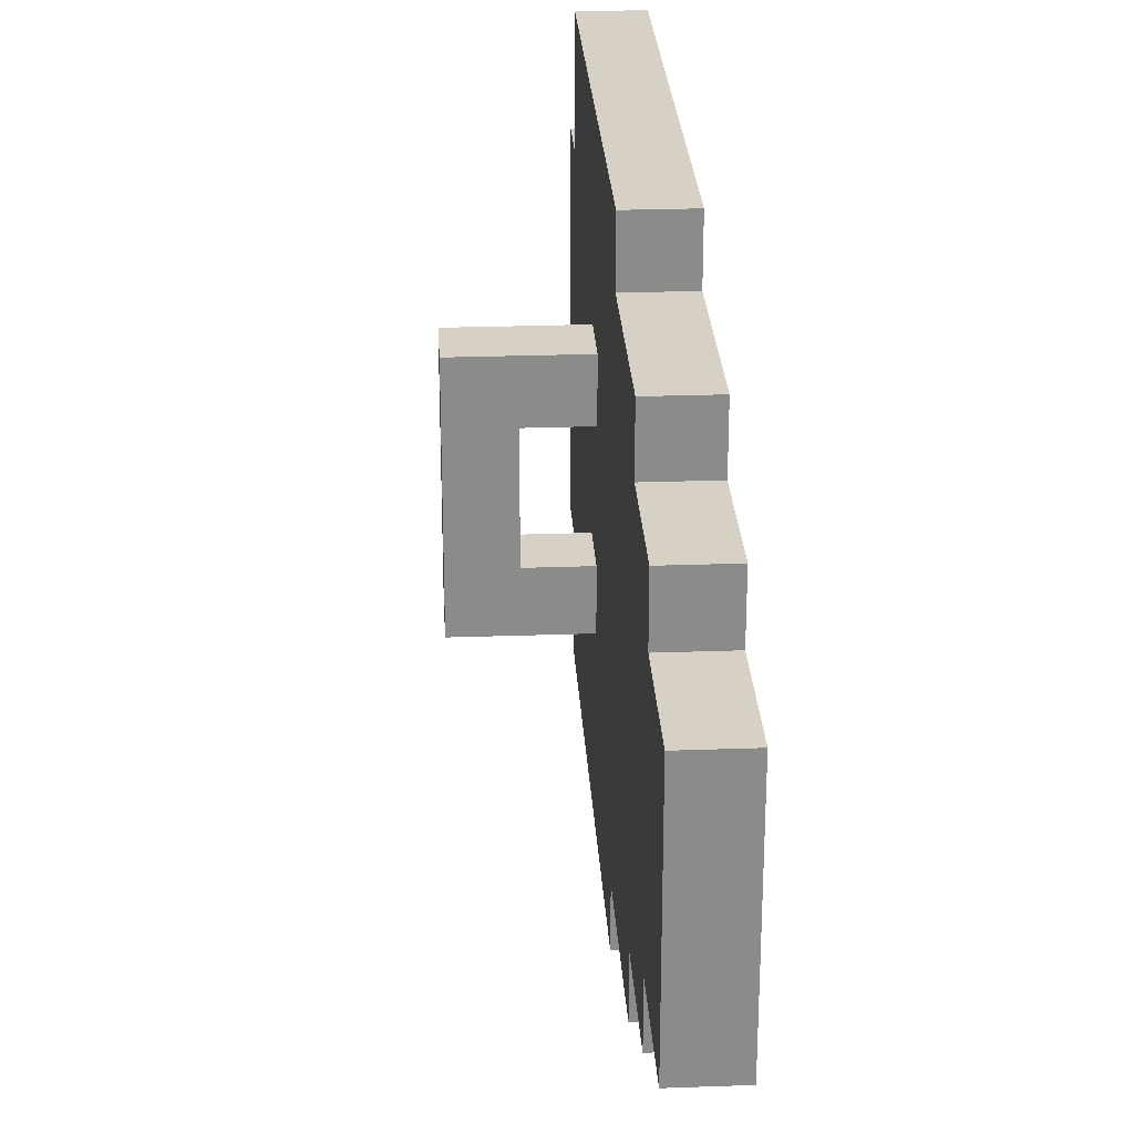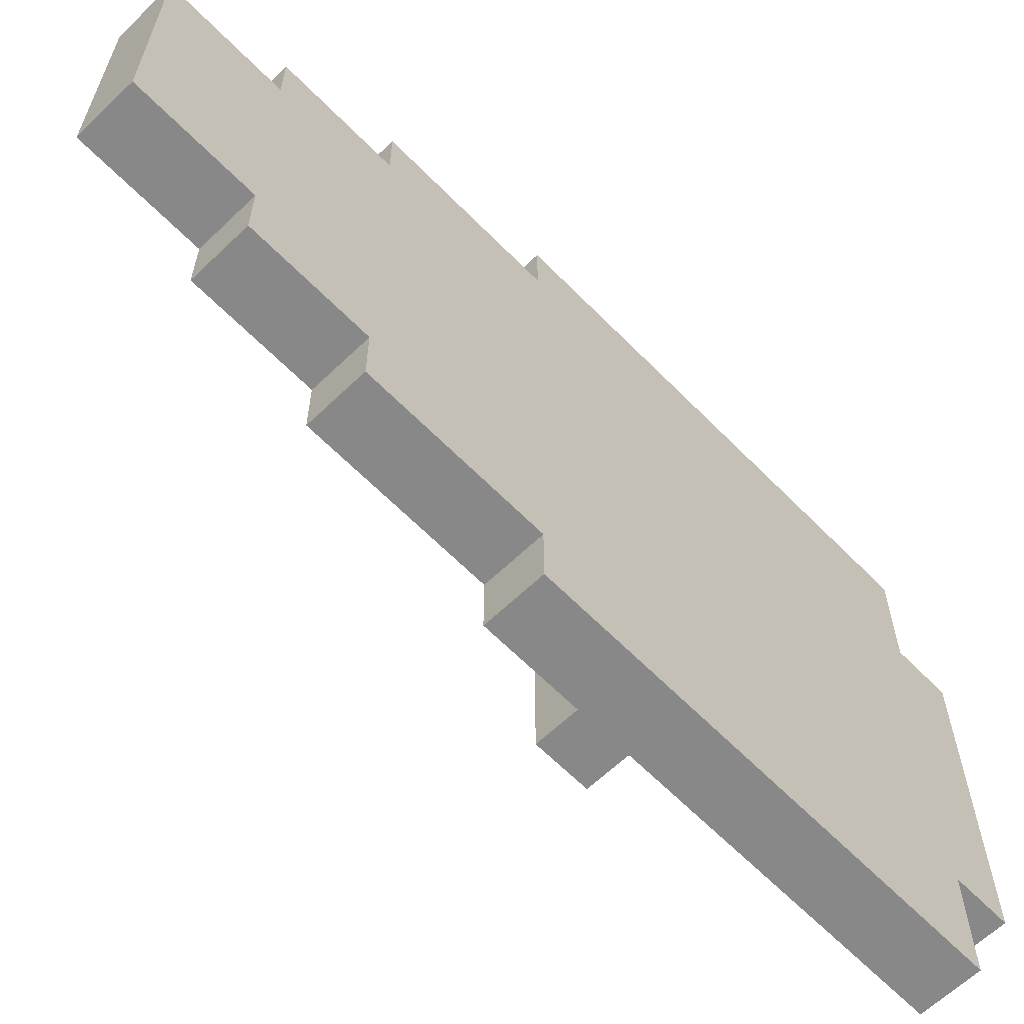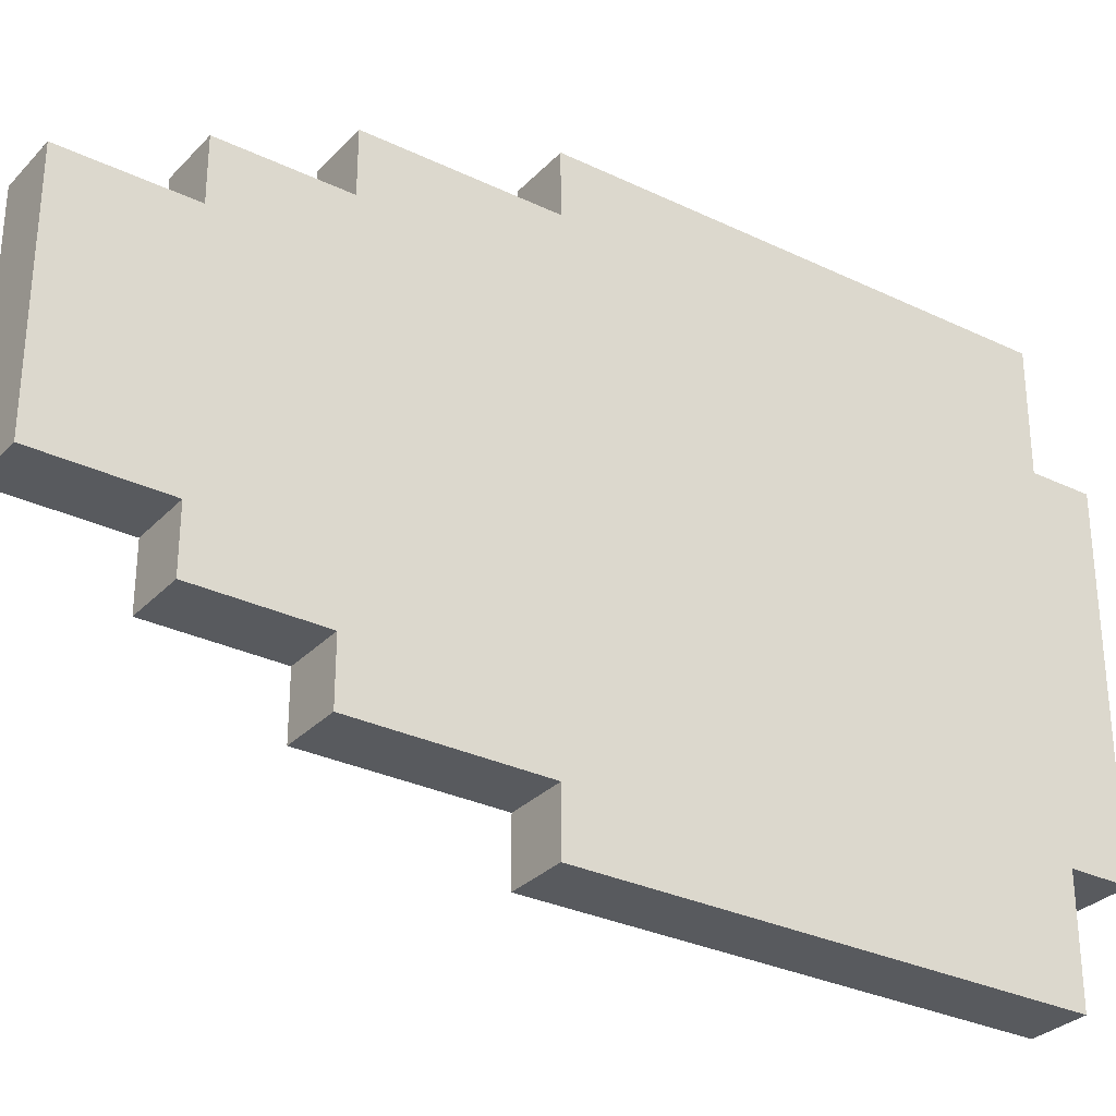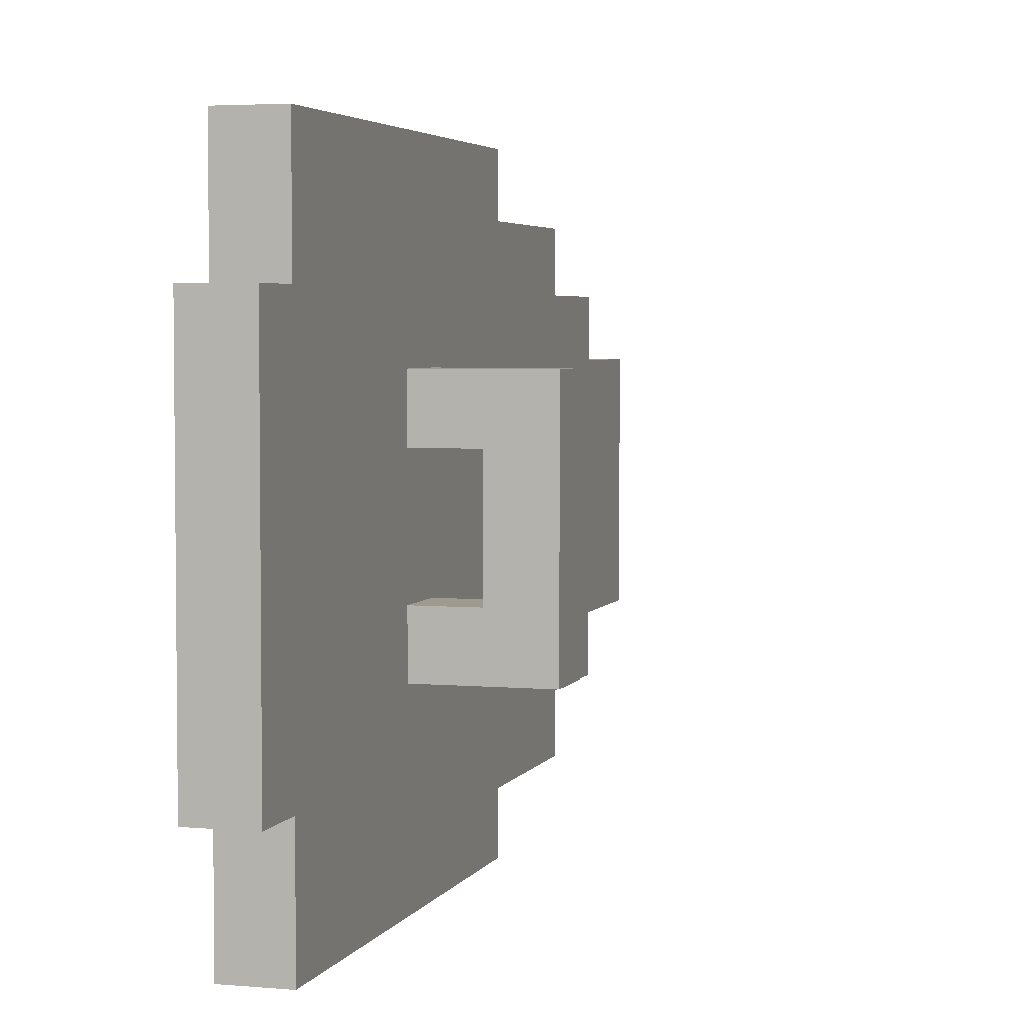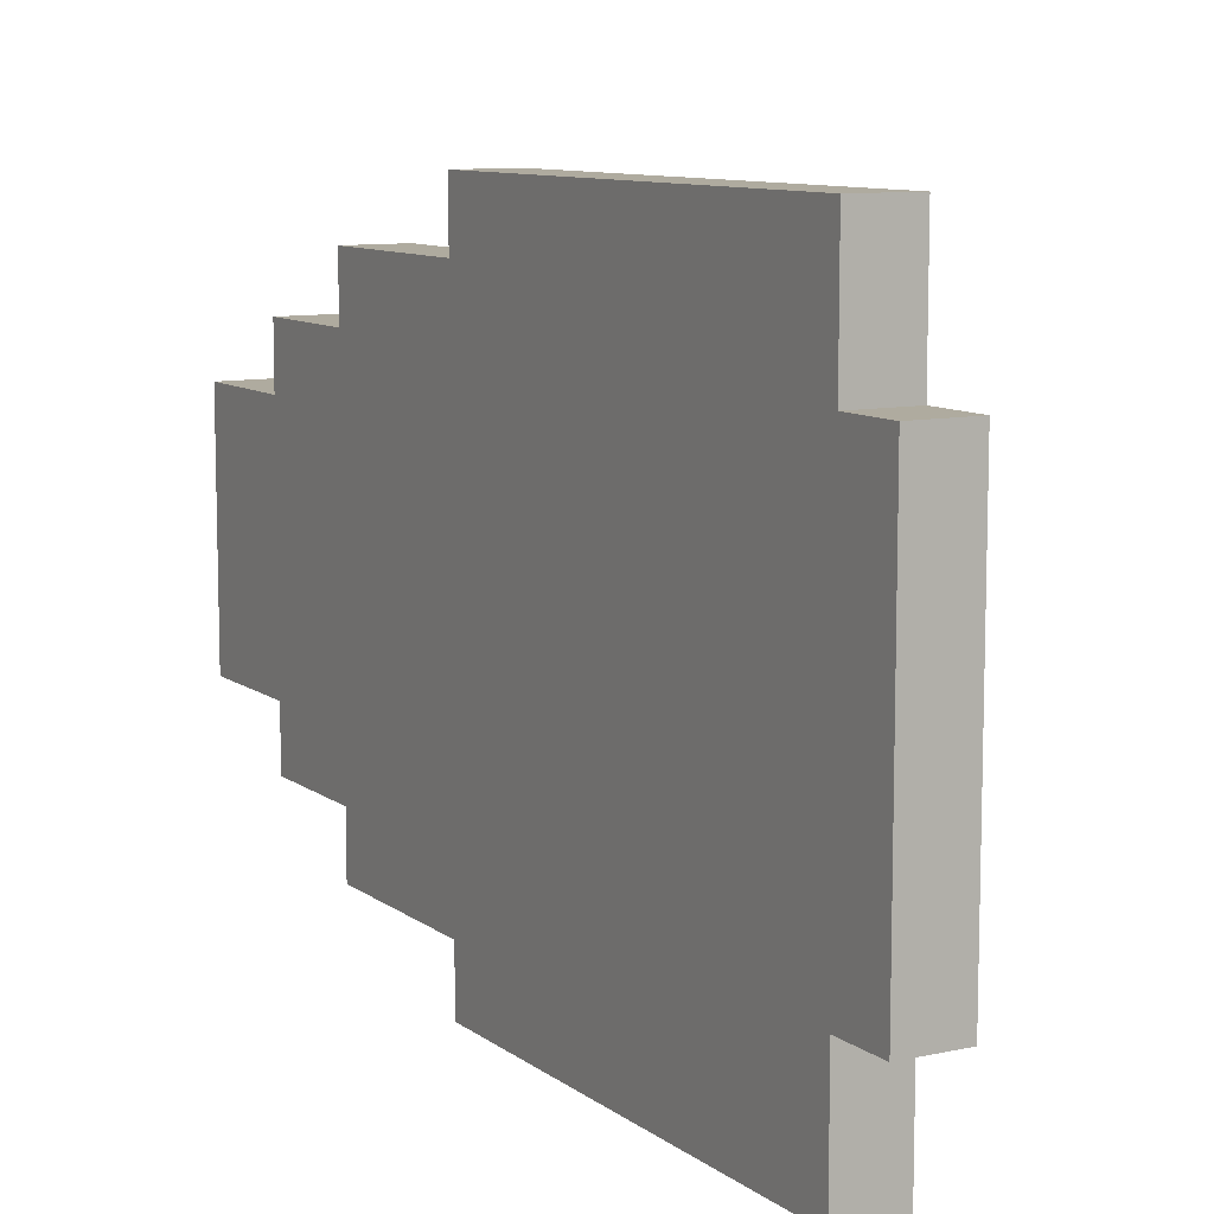
<metadata>
{"format":"obj","ext":"obj","renderer":"f3d","projection":"perspective","resolution":1024,"background":"white","views":[{"elev":26.6,"azim":-3.2,"up":"+Z"},{"elev":-62.7,"azim":44.2,"up":"+Z"},{"elev":-30.5,"azim":55.2,"up":"+Z"},{"elev":3.9,"azim":-163.6,"up":"+Z"},{"elev":9.6,"azim":150.5,"up":"+Z"}]}
</metadata>
<code>
o
v 0 5 -1.2
v 0 5 -2.8
v 0 5.4 -1.2
v 0 5.4 -2.8
v 0.8 1 -1.2
v 0.8 1 -2.8
v 0.8 1.4 -1.6
v 0.8 1.4 -2.4
v 0.8 1.8 -0.8
v 0.8 1.8 -1.2
v 0.8 1.8 -2.8
v 0.8 1.8 -3.2
v 0.8 2.2 -1.2
v 0.8 2.2 -1.6
v 0.8 2.2 -2.4
v 0.8 2.2 -2.8
v 0.8 2.6 -0.4
v 0.8 2.6 -0.8
v 0.8 2.6 -3.2
v 0.8 2.6 -3.6
v 0.8 3 -0.8
v 0.8 3 -1.2
v 0.8 3 -2.8
v 0.8 3 -3.2
v 0.8 3.8 0
v 0.8 3.8 -0.4
v 0.8 3.8 -3.6
v 0.8 3.8 -4
v 0.8 4.2 -0.4
v 0.8 4.2 -0.8
v 0.8 4.2 -3.2
v 0.8 4.2 -3.6
v 0.8 5 -1.2
v 0.8 5 -1.6
v 0.8 5 -2.4
v 0.8 5 -2.8
v 0.8 5.4 -1.2
v 0.8 5.4 -1.6
v 0.8 5.4 -2.4
v 0.8 5.4 -2.8
v 0.8 6.6 -0.4
v 0.8 6.6 -1.2
v 0.8 6.6 -2.8
v 0.8 6.6 -3.6
v 0.8 7 0
v 0.8 7 -0.8
v 0.8 7 -1.2
v 0.8 7 -2.8
v 0.8 7 -3.2
v 0.8 7 -4
v 0.8 7.4 -0.8
v 0.8 7.4 -3.2
v 0.4 5 -1.6
v 0.4 5 -2.4
v 0.4 5.4 -1.6
v 0.4 5.4 -2.4
v 1.2 1 -1.2
v 1.2 1 -2.8
v 1.2 1.4 -1.6
v 1.2 1.4 -2.4
v 1.2 1.6 -1.8
v 1.2 1.6 -1.9
v 1.2 1.6 -2.1
v 1.2 1.6 -2.2
v 1.2 1.8 -0.8
v 1.2 1.8 -1.2
v 1.2 1.8 -2.8
v 1.2 1.8 -3.2
v 1.2 2.2 -1.2
v 1.2 2.2 -1.6
v 1.2 2.2 -2.4
v 1.2 2.2 -2.8
v 1.2 2.3 -1.3
v 1.2 2.3 -1.5
v 1.2 2.3 -2.5
v 1.2 2.3 -2.7
v 1.2 2.4 -1.4
v 1.2 2.4 -1.5
v 1.2 2.4 -2.5
v 1.2 2.4 -2.6
v 1.2 2.6 -0.4
v 1.2 2.6 -0.8
v 1.2 2.6 -3.2
v 1.2 2.6 -3.6
v 1.2 2.8 -1.4
v 1.2 2.8 -1.8
v 1.2 2.8 -2.2
v 1.2 2.8 -2.6
v 1.2 2.9 -1.3
v 1.2 2.9 -1.8
v 1.2 2.9 -2.2
v 1.2 2.9 -2.7
v 1.2 3 -0.8
v 1.2 3 -1.2
v 1.2 3 -2.8
v 1.2 3 -3.2
v 1.2 3.2 -1.1
v 1.2 3.2 -1.6
v 1.2 3.2 -2.4
v 1.2 3.2 -2.9
v 1.2 3.3 -1.2
v 1.2 3.3 -1.6
v 1.2 3.3 -2.4
v 1.2 3.3 -2.8
v 1.2 3.6 -1.2
v 1.2 3.6 -1.8
v 1.2 3.6 -2.2
v 1.2 3.6 -2.8
v 1.2 3.7 -1.1
v 1.2 3.7 -1.8
v 1.2 3.7 -2.2
v 1.2 3.7 -2.9
v 1.2 3.8 0
v 1.2 3.8 -0.4
v 1.2 3.8 -1
v 1.2 3.8 -1.1
v 1.2 3.8 -2.9
v 1.2 3.8 -3
v 1.2 3.8 -3.6
v 1.2 3.8 -4
v 1.2 4.1 -1.1
v 1.2 4.1 -1.8
v 1.2 4.1 -2.2
v 1.2 4.1 -2.9
v 1.2 4.2 -0.4
v 1.2 4.2 -0.8
v 1.2 4.2 -1
v 1.2 4.2 -1.8
v 1.2 4.2 -2.2
v 1.2 4.2 -3
v 1.2 4.2 -3.2
v 1.2 4.2 -3.6
v 1.2 4.3 -0.5
v 1.2 4.3 -1.1
v 1.2 4.3 -2.9
v 1.2 4.3 -3.5
v 1.2 4.4 -0.6
v 1.2 4.4 -1
v 1.2 4.4 -3
v 1.2 4.4 -3.4
v 1.2 4.5 -1.3
v 1.2 4.5 -1.4
v 1.2 4.5 -2.6
v 1.2 4.5 -2.7
v 1.2 4.7 -1.4
v 1.2 4.7 -1.8
v 1.2 4.7 -2.2
v 1.2 4.7 -2.6
v 1.2 4.8 -1.3
v 1.2 4.8 -1.8
v 1.2 4.8 -2.2
v 1.2 4.8 -2.7
v 1.2 5.1 -1.1
v 1.2 5.1 -1.5
v 1.2 5.1 -2.5
v 1.2 5.1 -2.9
v 1.2 5.2 -1
v 1.2 5.2 -1.5
v 1.2 5.2 -2.5
v 1.2 5.2 -3
v 1.2 5.4 -0.6
v 1.2 5.4 -1.8
v 1.2 5.4 -2.2
v 1.2 5.4 -3.4
v 1.2 5.5 -0.5
v 1.2 5.5 -1.8
v 1.2 5.5 -2.2
v 1.2 5.5 -3.5
v 1.2 5.8 -0.8
v 1.2 5.8 -1.5
v 1.2 5.8 -2.5
v 1.2 5.8 -3.2
v 1.2 5.9 -0.9
v 1.2 5.9 -1.5
v 1.2 5.9 -2.5
v 1.2 5.9 -3.1
v 1.2 6.1 -0.9
v 1.2 6.1 -1.8
v 1.2 6.1 -2.2
v 1.2 6.1 -3.1
v 1.2 6.2 -0.8
v 1.2 6.2 -1.8
v 1.2 6.2 -2.2
v 1.2 6.2 -3.2
v 1.2 6.4 -1.3
v 1.2 6.4 -1.6
v 1.2 6.4 -2.4
v 1.2 6.4 -2.7
v 1.2 6.5 -1.4
v 1.2 6.5 -1.6
v 1.2 6.5 -2.4
v 1.2 6.5 -2.6
v 1.2 6.6 -0.4
v 1.2 6.6 -1.2
v 1.2 6.6 -2.8
v 1.2 6.6 -3.6
v 1.2 6.7 -1.4
v 1.2 6.7 -1.8
v 1.2 6.7 -2.2
v 1.2 6.7 -2.6
v 1.2 6.8 -1.3
v 1.2 6.8 -1.9
v 1.2 6.8 -2.1
v 1.2 6.8 -2.7
v 1.2 7 0
v 1.2 7 -0.8
v 1.2 7 -1.2
v 1.2 7 -2.8
v 1.2 7 -3.2
v 1.2 7 -4
v 1.2 7.4 -0.8
v 1.2 7.4 -3.2
v 0.8 3.8 0
v 0.8 7 0
v 1.2 3.8 0
v 1.2 7 0
v 0.8 2.6 -0.4
v 0.8 3.8 -0.4
v 1.2 2.6 -0.4
v 1.2 3.8 -0.4
v 0.8 1.8 -0.8
v 0.8 2.6 -0.8
v 0.8 7 -0.8
v 0.8 7.4 -0.8
v 1.2 1.8 -0.8
v 1.2 2.6 -0.8
v 1.2 7 -0.8
v 1.2 7.4 -0.8
v 0 5 -1.2
v 0 5.4 -1.2
v 0.8 1 -1.2
v 0.8 1.8 -1.2
v 0.8 5 -1.2
v 0.8 5.4 -1.2
v 1.2 1 -1.2
v 1.2 1.8 -1.2
v 0.4 5 -2.4
v 0.4 5.4 -2.4
v 0.8 5 -2.4
v 0.8 5.4 -2.4
v 0.4 5 -1.6
v 0.4 5.4 -1.6
v 0.8 5 -1.6
v 0.8 5.4 -1.6
v 0 5 -2.8
v 0 5.4 -2.8
v 0.8 1 -2.8
v 0.8 1.8 -2.8
v 0.8 5 -2.8
v 0.8 5.4 -2.8
v 1.2 1 -2.8
v 1.2 1.8 -2.8
v 0.8 1.8 -3.2
v 0.8 2.6 -3.2
v 0.8 7 -3.2
v 0.8 7.4 -3.2
v 1.2 1.8 -3.2
v 1.2 2.6 -3.2
v 1.2 7 -3.2
v 1.2 7.4 -3.2
v 0.8 2.6 -3.6
v 0.8 3.8 -3.6
v 1.2 2.6 -3.6
v 1.2 3.8 -3.6
v 0.8 3.8 -4
v 0.8 7 -4
v 1.2 3.8 -4
v 1.2 7 -4
v 0.8 1 -1.2
v 1.2 1 -1.2
v 0.8 1 -2.8
v 1.2 1 -2.8
v 0.8 1.8 -0.8
v 1.2 1.8 -0.8
v 0.8 1.8 -1.2
v 1.2 1.8 -1.2
v 0.8 1.8 -2.8
v 1.2 1.8 -2.8
v 0.8 1.8 -3.2
v 1.2 1.8 -3.2
v 0.8 2.6 -0.4
v 1.2 2.6 -0.4
v 0.8 2.6 -0.8
v 1.2 2.6 -0.8
v 0.8 2.6 -3.2
v 1.2 2.6 -3.2
v 0.8 2.6 -3.6
v 1.2 2.6 -3.6
v 0.8 3.8 0
v 1.2 3.8 0
v 0.8 3.8 -0.4
v 1.2 3.8 -0.4
v 0.8 3.8 -3.6
v 1.2 3.8 -3.6
v 0.8 3.8 -4
v 1.2 3.8 -4
v 0 5 -1.2
v 0.8 5 -1.2
v 0.4 5 -1.6
v 0.8 5 -1.6
v 0.4 5 -2.4
v 0.8 5 -2.4
v 0 5 -2.8
v 0.8 5 -2.8
v 0 5.4 -1.2
v 0.8 5.4 -1.2
v 0.4 5.4 -1.6
v 0.8 5.4 -1.6
v 0.4 5.4 -2.4
v 0.8 5.4 -2.4
v 0 5.4 -2.8
v 0.8 5.4 -2.8
v 0.8 7 0
v 1.2 7 0
v 0.8 7 -0.8
v 1.2 7 -0.8
v 0.8 7 -3.2
v 1.2 7 -3.2
v 0.8 7 -4
v 1.2 7 -4
v 0.8 7.4 -0.8
v 1.2 7.4 -0.8
v 0.8 7.4 -3.2
v 1.2 7.4 -3.2
f 3 2 1
f 4 2 3
f 7 6 5
f 8 6 7
f 10 7 5
f 11 6 8
f 13 10 9
f 13 7 10
f 14 8 7
f 14 7 13
f 15 12 11
f 15 8 14
f 15 11 8
f 16 12 15
f 18 13 9
f 19 12 16
f 21 18 17
f 21 13 18
f 22 14 13
f 22 13 21
f 22 15 14
f 22 16 15
f 23 20 19
f 23 16 22
f 23 19 16
f 24 20 23
f 26 21 17
f 27 20 24
f 29 26 25
f 29 21 26
f 30 22 21
f 30 21 29
f 30 23 22
f 30 24 23
f 31 28 27
f 31 24 30
f 31 27 24
f 32 28 31
f 33 30 29
f 33 31 30
f 33 32 31
f 34 32 33
f 35 32 34
f 36 32 35
f 37 33 29
f 38 35 34
f 39 35 38
f 40 32 36
f 41 29 25
f 41 40 39
f 41 39 38
f 41 37 29
f 41 38 37
f 42 40 41
f 43 32 40
f 43 40 42
f 44 28 32
f 44 32 43
f 45 42 41
f 45 41 25
f 46 42 45
f 47 43 42
f 47 42 46
f 48 44 43
f 48 43 47
f 49 44 48
f 50 28 44
f 50 44 49
f 51 49 48
f 51 48 47
f 51 47 46
f 52 49 51
f 53 54 55
f 55 54 56
f 57 58 59
f 59 58 60
f 59 60 61
f 61 60 62
f 62 60 63
f 63 60 64
f 57 59 66
f 60 58 67
f 65 66 69
f 66 59 69
f 59 61 70
f 69 59 70
f 64 60 71
f 67 68 71
f 60 67 71
f 71 68 72
f 69 70 73
f 73 70 74
f 71 72 75
f 75 72 76
f 73 74 77
f 74 70 78
f 77 74 78
f 71 75 79
f 75 76 79
f 79 76 80
f 65 69 82
f 72 68 83
f 73 77 85
f 77 78 85
f 70 61 86
f 85 78 86
f 61 62 86
f 78 70 86
f 63 64 87
f 64 71 87
f 71 79 87
f 79 80 87
f 80 76 88
f 87 80 88
f 73 85 89
f 85 86 89
f 69 73 89
f 86 62 90
f 89 86 90
f 63 87 91
f 87 88 91
f 88 76 92
f 91 88 92
f 76 72 92
f 81 82 93
f 82 69 93
f 69 89 94
f 93 69 94
f 89 90 94
f 92 72 95
f 91 92 95
f 83 84 95
f 72 83 95
f 95 84 96
f 93 94 97
f 94 90 98
f 97 94 98
f 91 95 99
f 95 96 99
f 99 96 100
f 97 98 101
f 98 90 102
f 101 98 102
f 91 99 103
f 99 100 103
f 103 100 104
f 97 101 105
f 101 102 105
f 90 62 106
f 105 102 106
f 102 90 106
f 63 91 107
f 91 103 107
f 103 104 107
f 104 100 108
f 107 104 108
f 93 97 109
f 97 105 109
f 105 106 109
f 106 62 110
f 109 106 110
f 107 108 111
f 63 107 111
f 108 100 112
f 111 108 112
f 100 96 112
f 81 93 114
f 93 109 115
f 109 110 115
f 115 110 116
f 112 96 117
f 111 112 117
f 117 96 118
f 96 84 119
f 116 110 121
f 115 116 121
f 110 62 122
f 121 110 122
f 63 111 123
f 111 117 123
f 117 118 124
f 123 117 124
f 113 114 125
f 114 93 125
f 93 115 126
f 125 93 126
f 115 121 127
f 126 115 127
f 121 122 127
f 122 62 128
f 127 122 128
f 123 124 129
f 63 123 129
f 124 118 130
f 129 124 130
f 118 96 130
f 119 120 131
f 130 96 131
f 96 119 131
f 131 120 132
f 126 127 133
f 125 126 133
f 127 128 133
f 133 128 134
f 131 132 135
f 130 131 135
f 129 130 135
f 135 132 136
f 133 134 137
f 137 134 138
f 135 136 139
f 139 136 140
f 134 128 141
f 141 128 142
f 129 135 143
f 143 135 144
f 142 128 145
f 141 142 145
f 128 62 146
f 145 128 146
f 63 129 147
f 129 143 147
f 143 144 148
f 147 143 148
f 141 145 149
f 134 141 149
f 145 146 149
f 146 62 150
f 149 146 150
f 147 148 151
f 63 147 151
f 148 144 152
f 151 148 152
f 144 135 152
f 134 149 153
f 149 150 153
f 138 134 153
f 153 150 154
f 151 152 155
f 152 135 156
f 155 152 156
f 135 139 156
f 137 138 157
f 153 154 157
f 138 153 157
f 154 150 158
f 157 154 158
f 151 155 159
f 155 156 159
f 156 139 160
f 159 156 160
f 139 140 160
f 137 157 161
f 133 137 161
f 157 158 161
f 158 150 162
f 161 158 162
f 150 62 162
f 63 151 163
f 151 159 163
f 159 160 163
f 140 136 164
f 163 160 164
f 160 140 164
f 133 161 165
f 125 133 165
f 161 162 165
f 162 62 166
f 165 162 166
f 63 163 167
f 163 164 167
f 164 136 168
f 167 164 168
f 136 132 168
f 165 166 169
f 169 166 170
f 167 168 171
f 171 168 172
f 169 170 173
f 170 166 174
f 173 170 174
f 167 171 175
f 171 172 175
f 175 172 176
f 169 173 177
f 173 174 177
f 166 62 178
f 177 174 178
f 174 166 178
f 63 167 179
f 167 175 179
f 175 176 179
f 176 172 180
f 179 176 180
f 169 177 181
f 165 169 181
f 177 178 181
f 178 62 182
f 181 178 182
f 63 179 183
f 179 180 183
f 180 172 184
f 183 180 184
f 172 168 184
f 181 182 185
f 185 182 186
f 183 184 187
f 187 184 188
f 185 186 189
f 186 182 190
f 189 186 190
f 183 187 191
f 187 188 191
f 191 188 192
f 165 181 193
f 125 165 193
f 113 125 193
f 181 185 193
f 193 185 194
f 188 184 195
f 132 120 196
f 195 184 196
f 168 132 196
f 184 168 196
f 185 189 197
f 189 190 197
f 182 62 198
f 197 190 198
f 190 182 198
f 63 183 199
f 191 192 199
f 183 191 199
f 192 188 200
f 199 192 200
f 197 198 201
f 194 185 201
f 185 197 201
f 198 62 202
f 201 198 202
f 62 63 202
f 63 199 203
f 202 63 203
f 199 200 203
f 188 195 204
f 203 200 204
f 200 188 204
f 193 194 205
f 113 193 205
f 205 194 206
f 201 202 207
f 206 194 207
f 202 203 207
f 194 201 207
f 203 204 207
f 195 196 208
f 207 204 208
f 204 195 208
f 208 196 209
f 196 120 210
f 209 196 210
f 206 207 211
f 207 208 211
f 208 209 211
f 211 209 212
f 215 214 213
f 216 214 215
f 219 218 217
f 220 218 219
f 225 222 221
f 226 222 225
f 227 224 223
f 228 224 227
f 233 230 229
f 234 230 233
f 235 232 231
f 236 232 235
f 239 238 237
f 240 238 239
f 241 242 243
f 243 242 244
f 245 246 249
f 249 246 250
f 247 248 251
f 251 248 252
f 253 254 257
f 257 254 258
f 255 256 259
f 259 256 260
f 261 262 263
f 263 262 264
f 265 266 267
f 267 266 268
f 271 270 269
f 272 270 271
f 275 274 273
f 276 274 275
f 279 278 277
f 280 278 279
f 283 282 281
f 284 282 283
f 287 286 285
f 288 286 287
f 291 290 289
f 292 290 291
f 295 294 293
f 296 294 295
f 299 298 297
f 300 298 299
f 301 299 297
f 303 301 297
f 303 302 301
f 304 302 303
f 305 306 307
f 307 306 308
f 305 307 309
f 305 309 311
f 309 310 311
f 311 310 312
f 313 314 315
f 315 314 316
f 317 318 319
f 319 318 320
f 321 322 323
f 323 322 324

</code>
